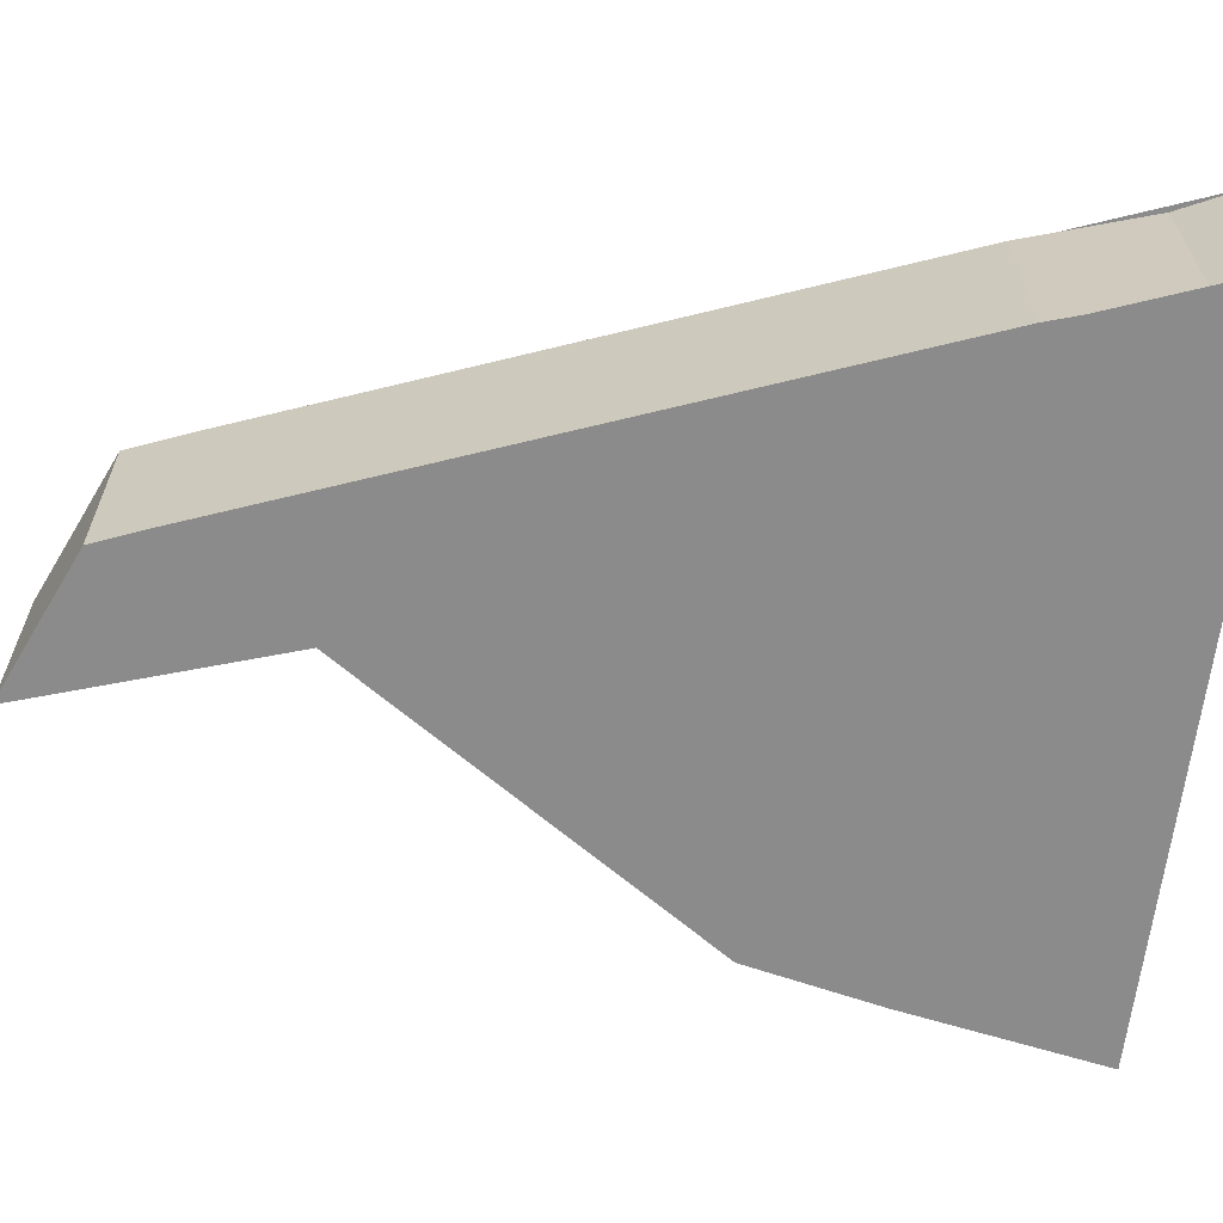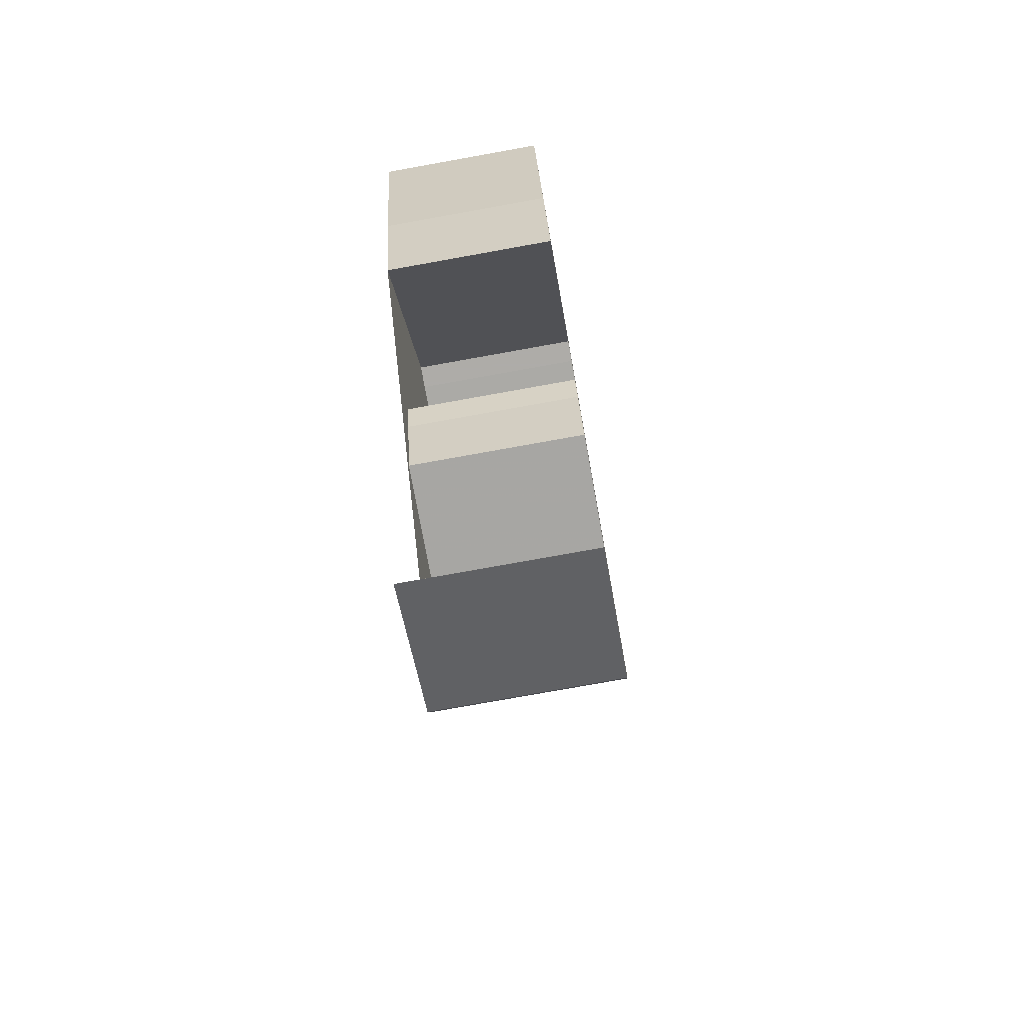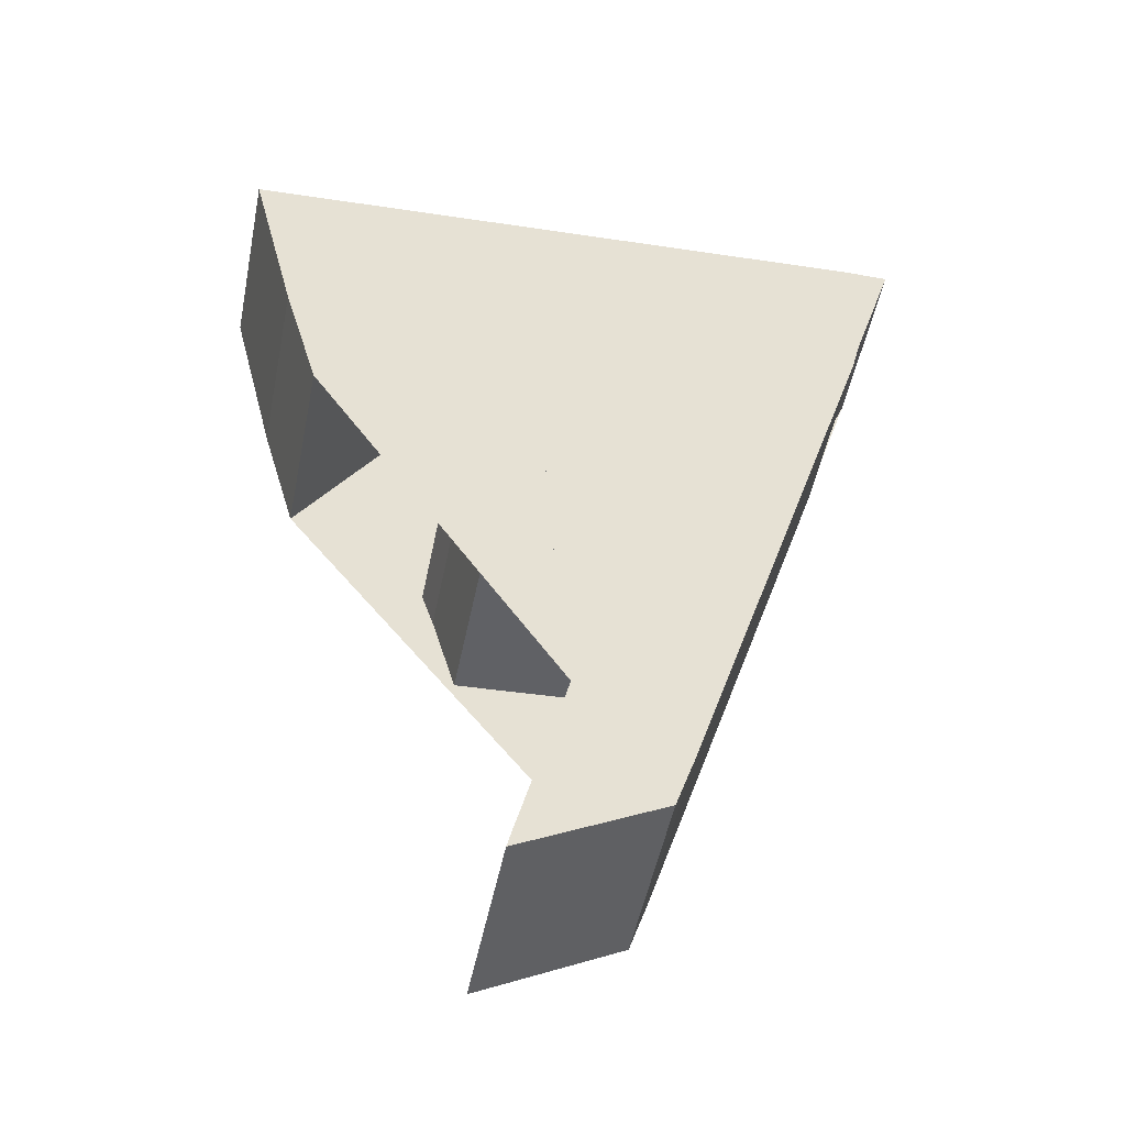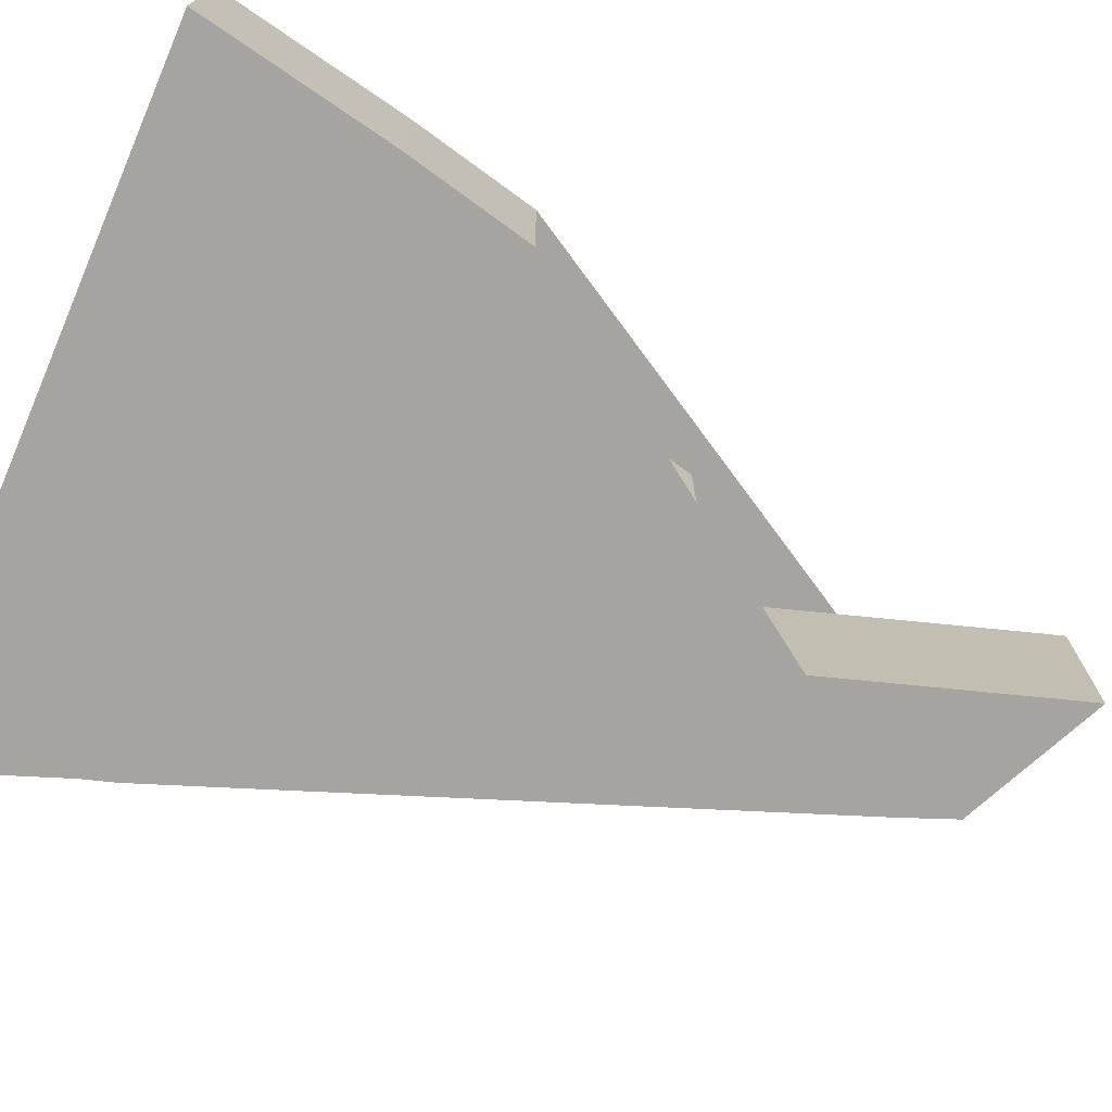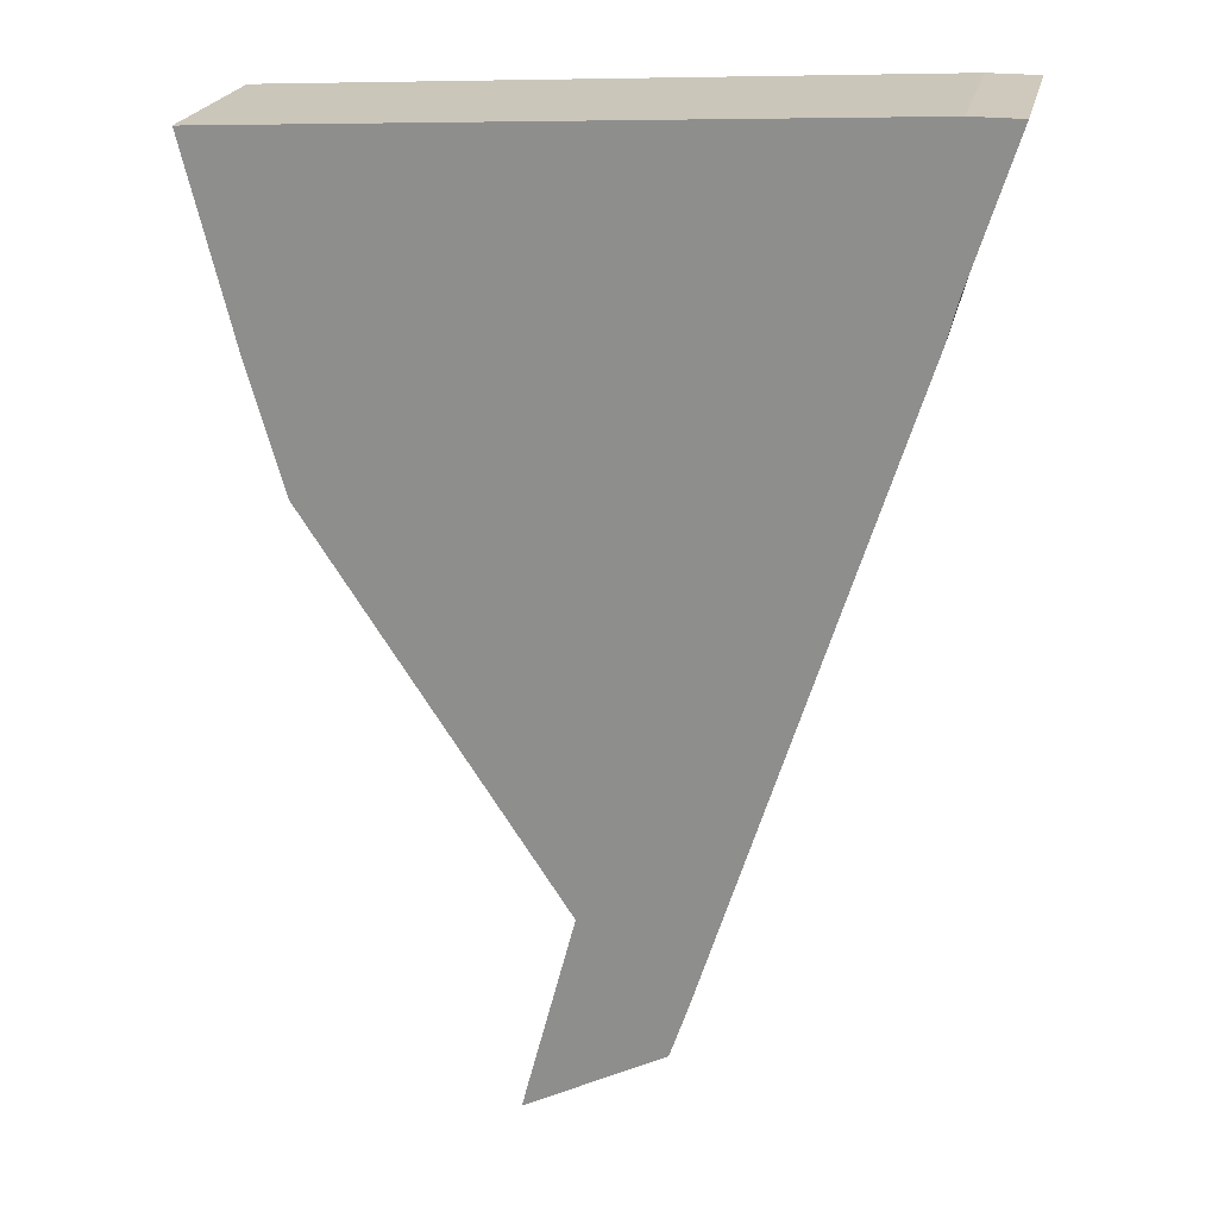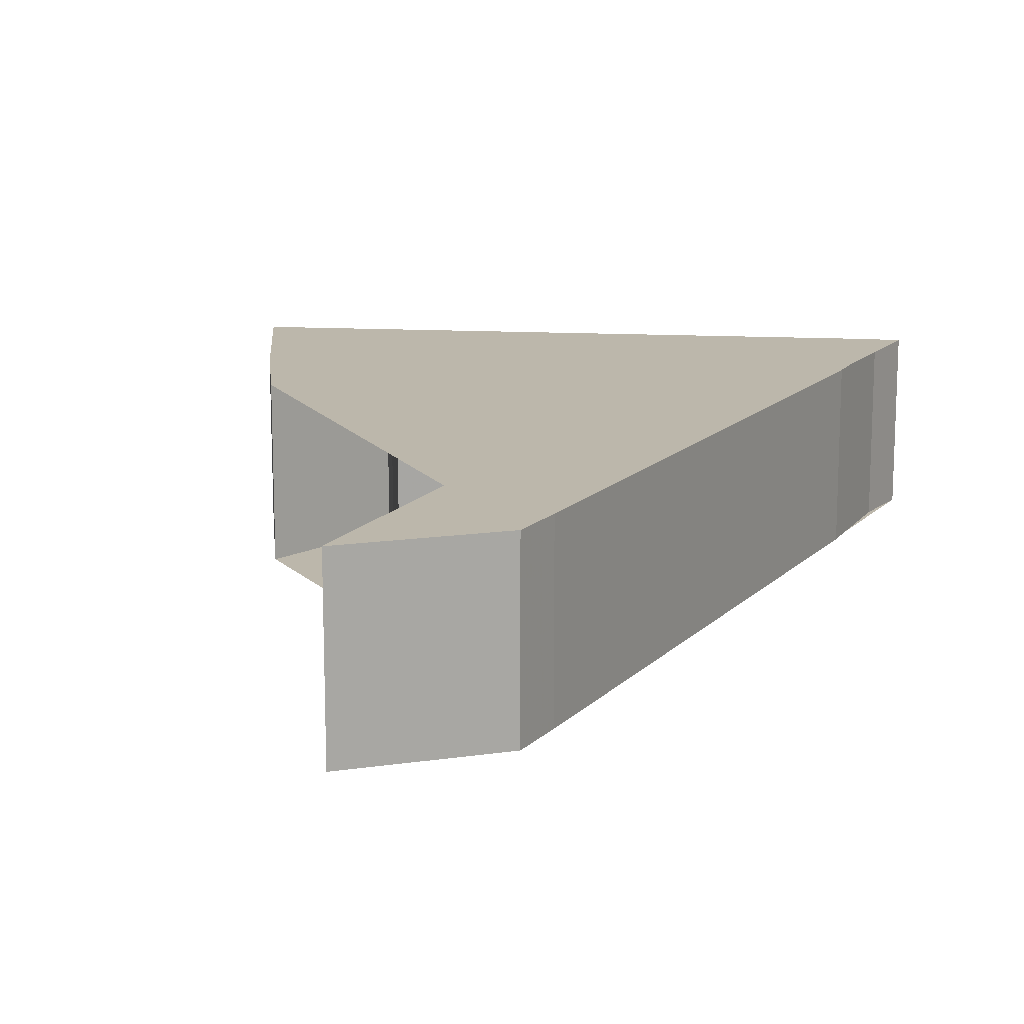
<metadata>
{"format":"obj","ext":"obj","renderer":"f3d","projection":"perspective","resolution":1024,"background":"white","views":[{"elev":-63.8,"azim":86.6,"up":"+Z"},{"elev":-77.0,"azim":-79.8,"up":"+Y"},{"elev":-50.5,"azim":-11.3,"up":"+Y"},{"elev":-73.2,"azim":-110.2,"up":"+Z"},{"elev":22.5,"azim":12.4,"up":"+Y"},{"elev":14.4,"azim":9.8,"up":"+Z"}]}
</metadata>
<code>
g Extrude
v -9.916 -25.71 0
v -9.58 -24.37 0
v -4.538 -4.874 0
v -4.538 -4.538 0
v -11.26 -4.874 0
v -12.94 19.33 0
v -21.01 6.891 0
v -23.03 13.95 0
v -25.71 24.71 0
v 9.916 16.64 -10
v -1.176 -18.66 -10
v -2.185 -21.68 -10
v -9.916 -25.71 -10
v -9.58 -24.37 -10
v -4.538 -4.874 -10
v -12.61 -0.1681 -10
v -13.28 1.849 -10
v 2.857 19.66 -10
v -11.6 19.33 -10
v -12.94 19.33 -10
v 10.25 26.72 0
v 12.94 26.72 0
v 11.6 23.36 0
v 9.916 16.64 0
v -1.176 -18.66 0
v -2.185 -21.68 0
v -12.61 -0.1681 0
v -13.28 1.849 0
v -2.857 1.513 0
v -2.857 2.185 0
v 2.521 17.65 0
v 2.857 19.66 0
v -11.6 19.33 0
v 10.25 26.72 -10
v 12.94 26.72 -10
v 11.6 23.36 -10
v -4.538 -4.538 -10
v -11.26 -4.874 -10
v -2.857 1.513 -10
v -2.857 2.185 -10
v 2.521 17.65 -10
v -21.01 6.891 -10
v -23.03 13.95 -10
v -25.71 24.71 -10
f 26 25 24 23 22 21 9 8 7 6 33 32 31 30 29 28 27 5 4 3 2 1
f 11 12 13 14 15 37 38 16 17 39 40 41 18 19 20 42 43 44 34 35 36 10
f 22 35 34 21
f 23 36 35 22
f 24 10 36 23
f 25 11 10 24
f 26 12 11 25
f 1 13 12 26
f 2 14 13 1
f 3 15 14 2
f 4 37 15 3
f 5 38 37 4
f 27 16 38 5
f 28 17 16 27
f 29 39 17 28
f 30 40 39 29
f 31 41 40 30
f 32 18 41 31
f 33 19 18 32
f 6 20 19 33
f 7 42 20 6
f 8 43 42 7
f 9 44 43 8
f 21 34 44 9

</code>
